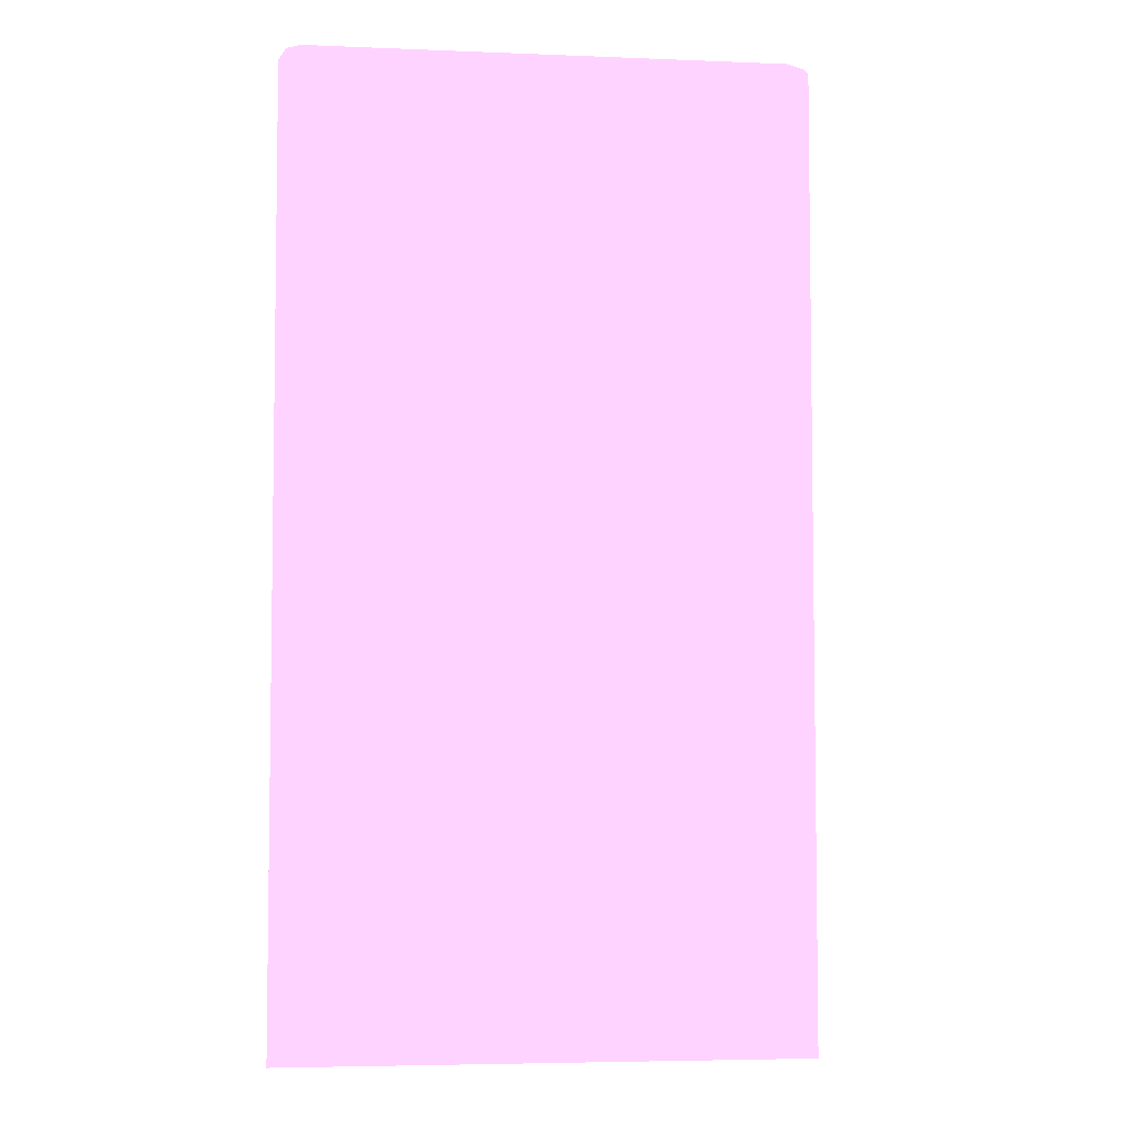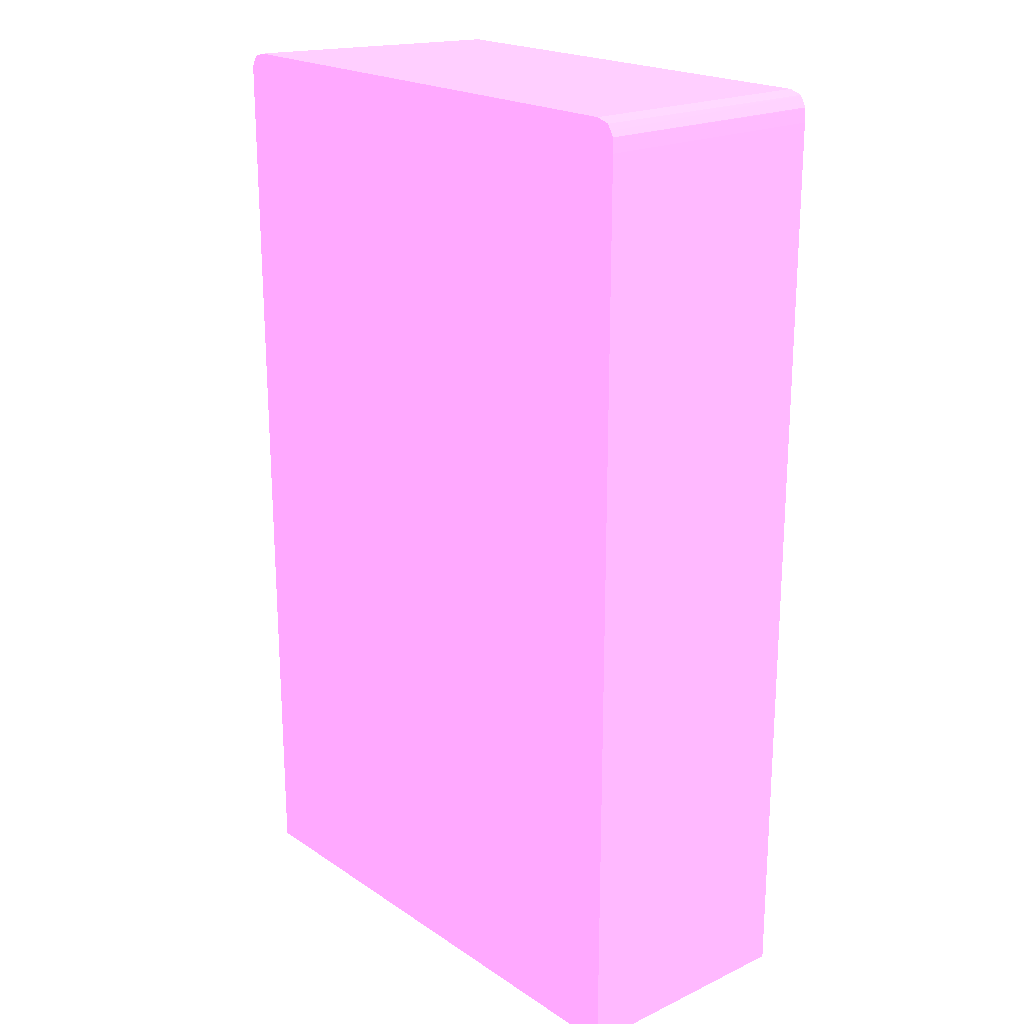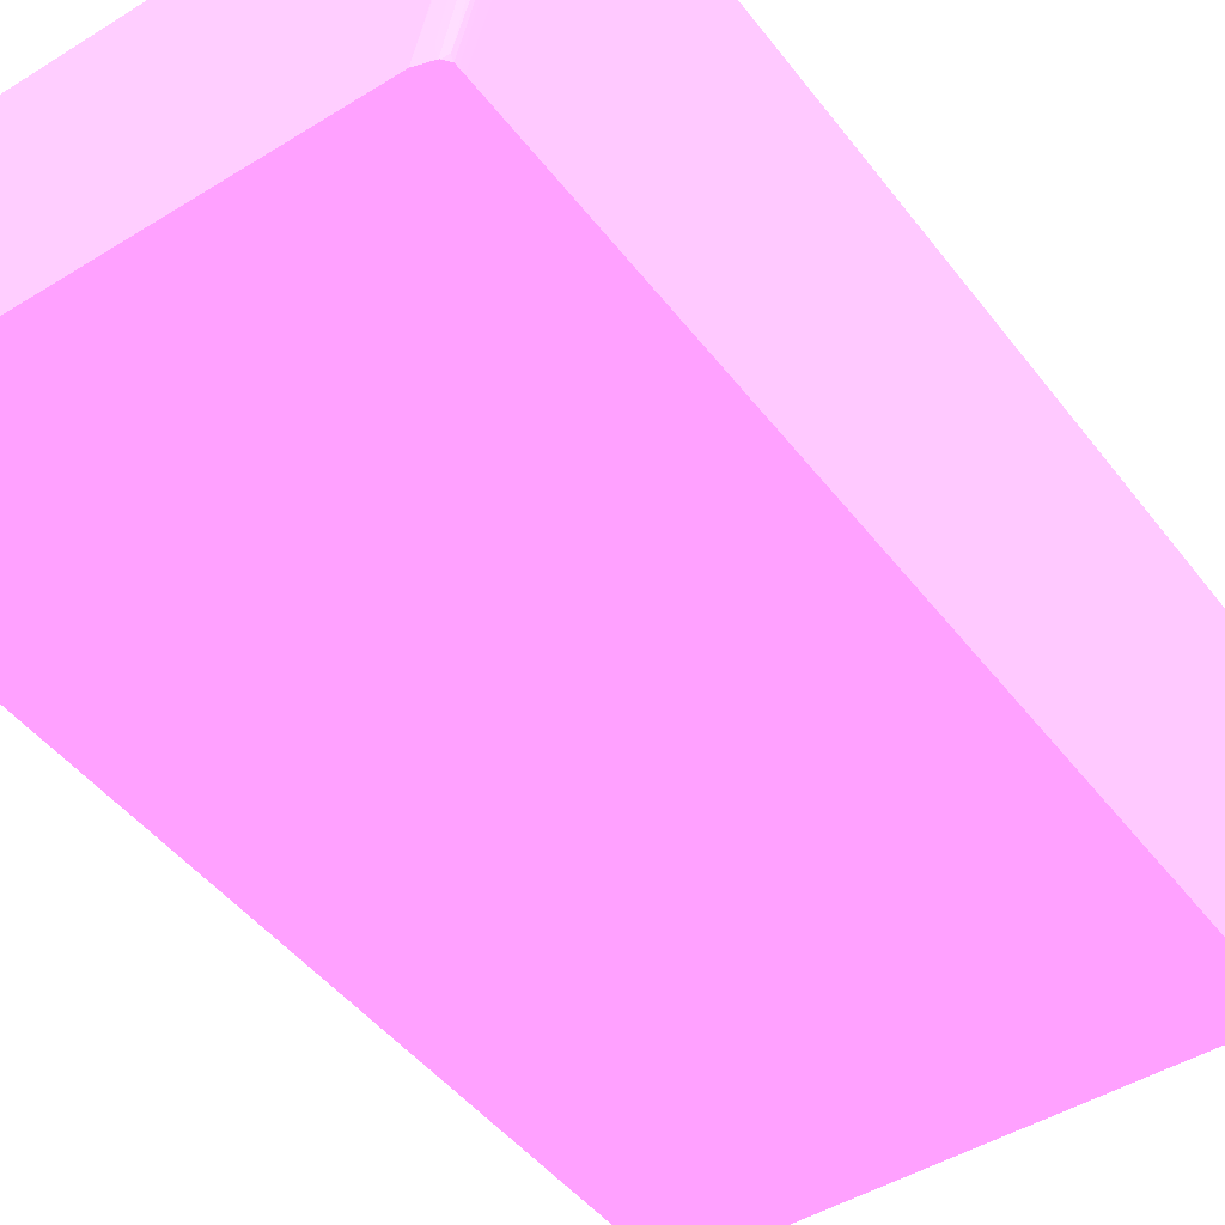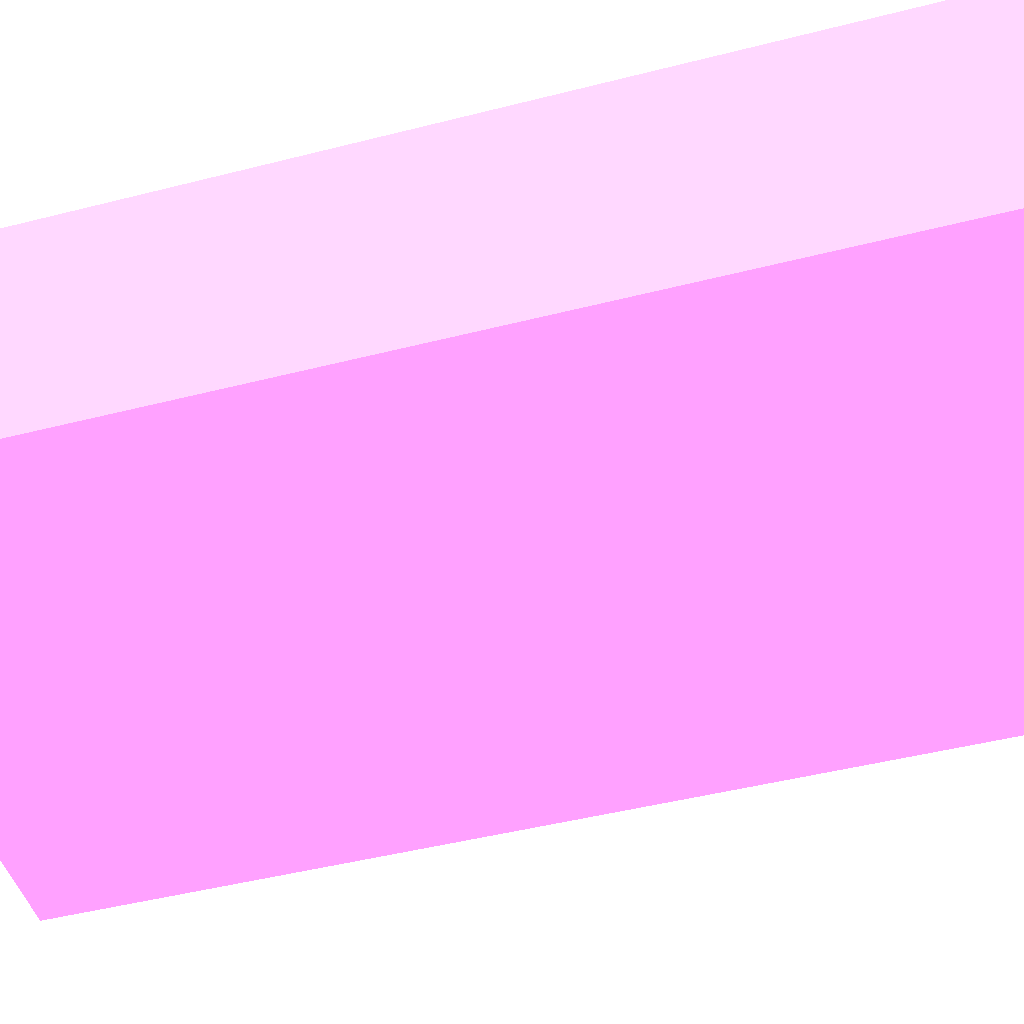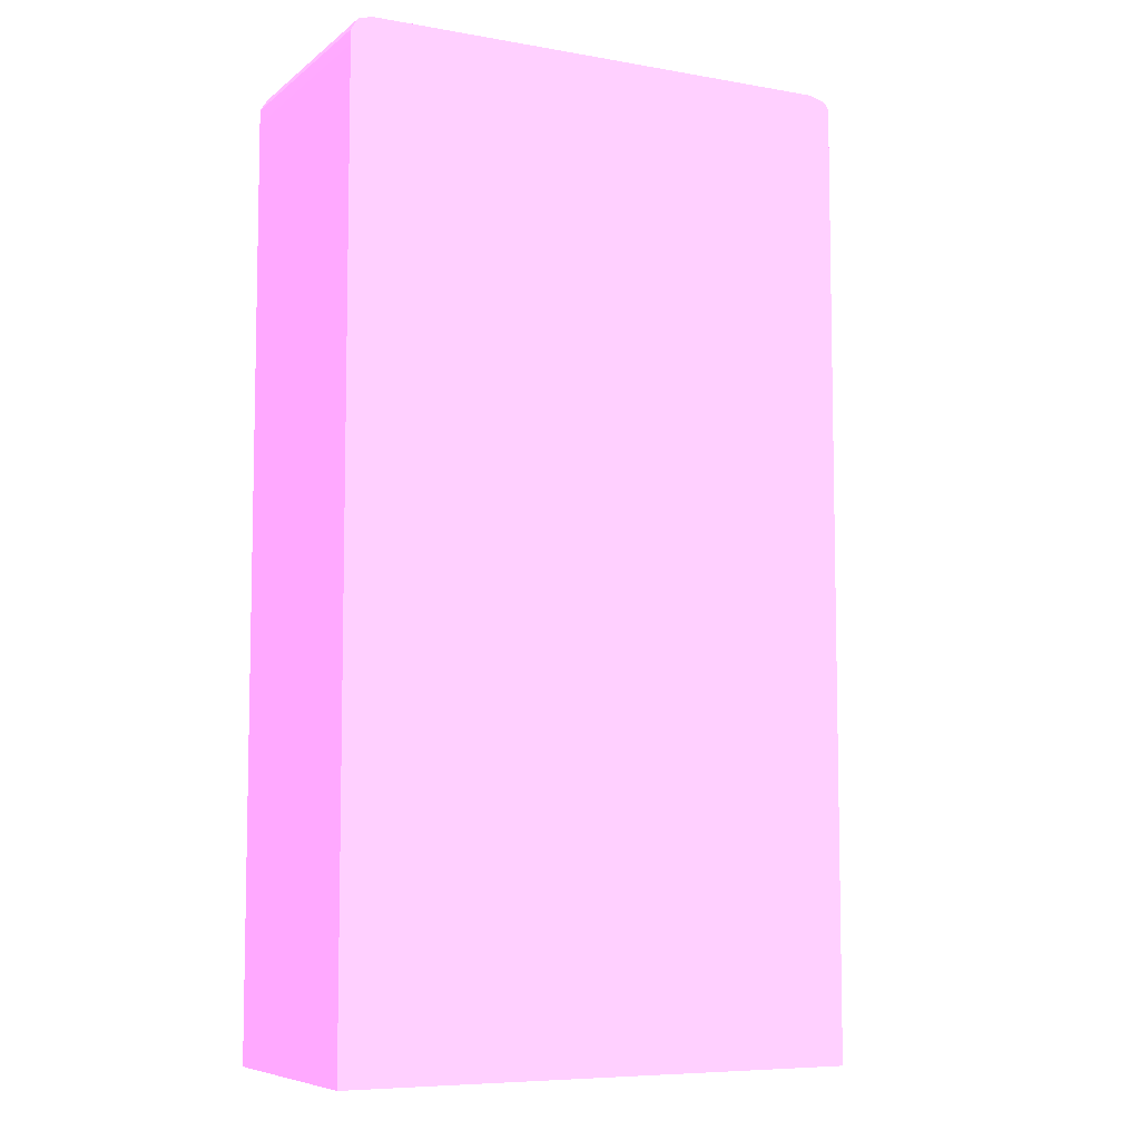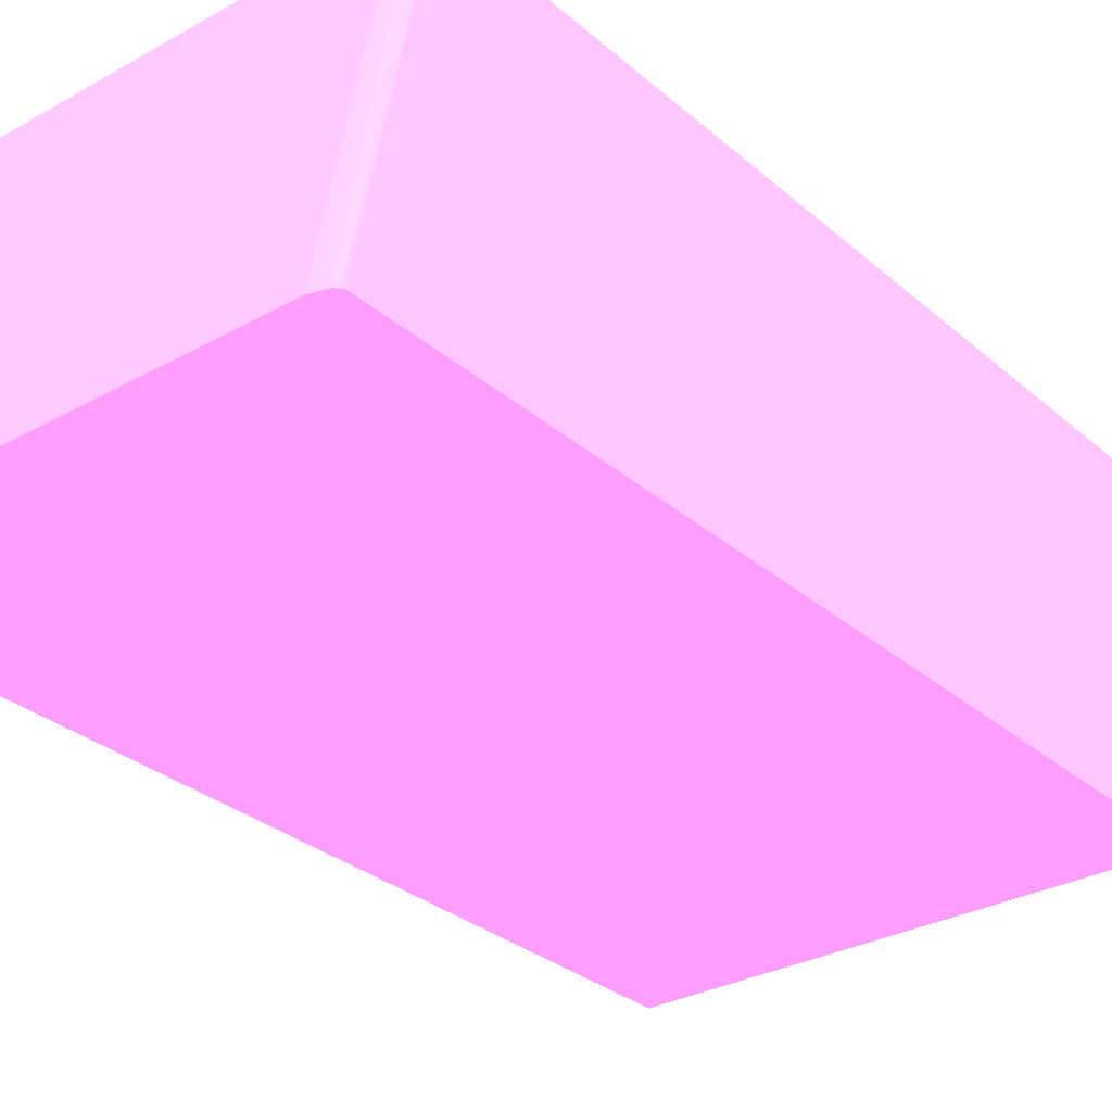
<metadata>
{"format":"obj","ext":"obj","renderer":"f3d","projection":"perspective","resolution":1024,"background":"white","views":[{"elev":-5.1,"azim":172.9,"up":"+Y"},{"elev":20.6,"azim":49.8,"up":"+Y"},{"elev":-46.5,"azim":-144.8,"up":"+Z"},{"elev":-46.0,"azim":106.4,"up":"+Z"},{"elev":-7.3,"azim":153.2,"up":"+Y"},{"elev":-30.3,"azim":-141.0,"up":"+Z"}]}
</metadata>
<code>
v 0.02015 0.0128 0.008375 0.7961 0.4588 0.7804
v 0.02166 0.0128 0.001741 0.7961 0.4588 0.7804
v 0.03532 0.0128 0.008375 0.7961 0.4588 0.7804
v 0.02015 0.03743 0.008375 0.7961 0.4588 0.7804
v 0.03532 0.0128 0.001741 0.7961 0.4588 0.7804
v 0.02166 0.03766 0.001741 0.7961 0.4588 0.7804
v 0.03532 0.03743 0.008375 0.7961 0.4588 0.7804
v 0.02016 0.03781 0.008375 0.7961 0.4588 0.7804
v 0.02166 0.03781 0.001741 0.7961 0.4588 0.7804
v 0.03532 0.03743 0.001741 0.7961 0.4588 0.7804
v 0.03531 0.03778 0.001741 0.7961 0.4588 0.7804
v 0.03531 0.03781 0.008375 0.7961 0.4588 0.7804
v 0.02033 0.03811 0.008375 0.7961 0.4588 0.7804
v 0.02043 0.03809 0.00779 0.7961 0.4588 0.7804
v 0.02166 0.03801 0.001843 0.7961 0.4588 0.7804
v 0.02166 0.03792 0.001741 0.7961 0.4588 0.7804
v 0.03531 0.03781 0.001741 0.7961 0.4588 0.7804
v 0.03523 0.03795 0.008375 0.7961 0.4588 0.7804
v 0.02047 0.03816 0.008375 0.7961 0.4588 0.7804
v 0.02071 0.03819 0.00779 0.7961 0.4588 0.7804
v 0.02185 0.03813 0.00209 0.7961 0.4588 0.7804
v 0.02181 0.03808 0.001741 0.7961 0.4588 0.7804
v 0.02179 0.03807 0.001741 0.7961 0.4588 0.7804
v 0.03514 0.03808 0.001741 0.7961 0.4588 0.7804
v 0.03513 0.0381 0.008375 0.7961 0.4588 0.7804
v 0.02071 0.03821 0.008375 0.7961 0.4588 0.7804
v 0.02071 0.03821 0.00817 0.7961 0.4588 0.7804
v 0.0222 0.0382 0.001741 0.7961 0.4588 0.7804
v 0.02223 0.03821 0.001741 0.7961 0.4588 0.7804
v 0.02182 0.03809 0.001741 0.7961 0.4588 0.7804
v 0.03513 0.0381 0.001741 0.7961 0.4588 0.7804
v 0.0351 0.03811 0.001741 0.7961 0.4588 0.7804
v 0.03477 0.03821 0.008375 0.7961 0.4588 0.7804
v 0.03477 0.03821 0.001741 0.7961 0.4588 0.7804
f 1 2 5
f 1 5 3
f 1 3 7
f 1 7 12
f 1 12 18
f 1 18 25
f 1 25 33
f 1 33 26
f 1 26 19
f 1 19 13
f 1 13 8
f 1 8 4
f 1 4 6
f 1 6 2
f 2 6 9
f 2 9 16
f 2 16 23
f 2 23 22
f 2 22 30
f 2 30 28
f 2 28 29
f 2 29 34
f 2 34 32
f 2 32 31
f 2 31 24
f 2 24 17
f 2 17 11
f 2 11 10
f 2 10 5
f 3 5 10
f 3 10 7
f 4 8 9
f 4 9 6
f 7 10 11
f 7 11 12
f 8 13 14
f 8 14 15
f 8 15 16
f 8 16 9
f 11 17 12
f 12 17 18
f 13 19 20
f 13 20 21
f 13 21 22
f 13 22 23
f 13 23 15
f 13 15 14
f 15 23 16
f 17 24 18
f 18 24 25
f 19 26 27
f 19 27 20
f 20 28 21
f 20 27 29
f 20 29 28
f 21 28 30
f 21 30 22
f 24 31 25
f 25 31 32
f 25 32 33
f 26 33 34
f 26 34 29
f 26 29 27
f 32 34 33

</code>
